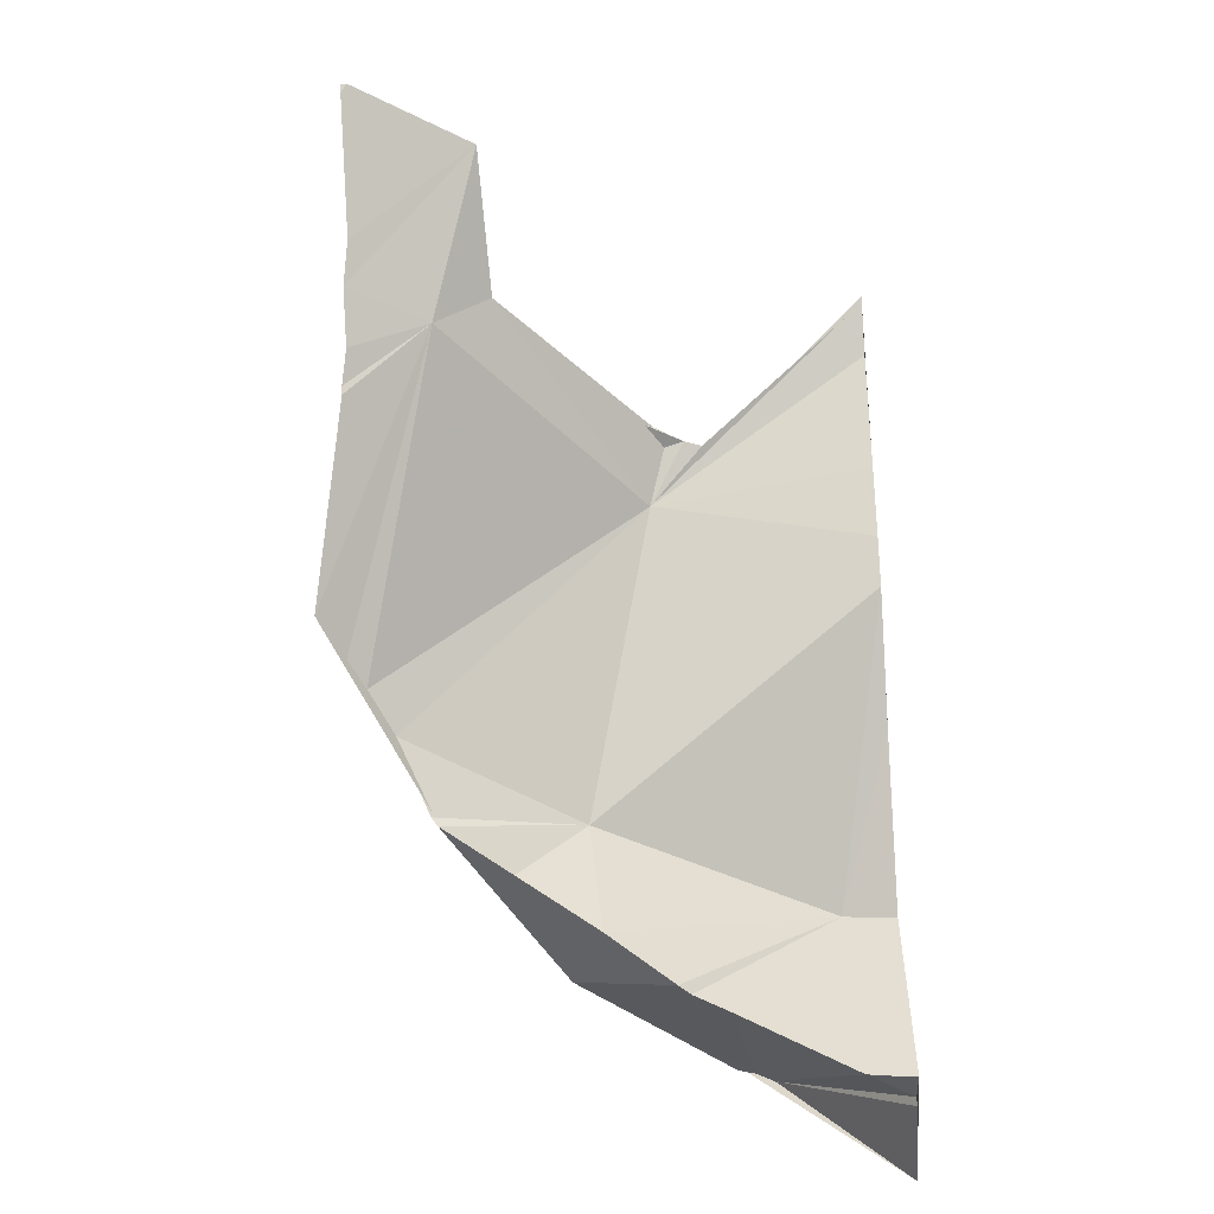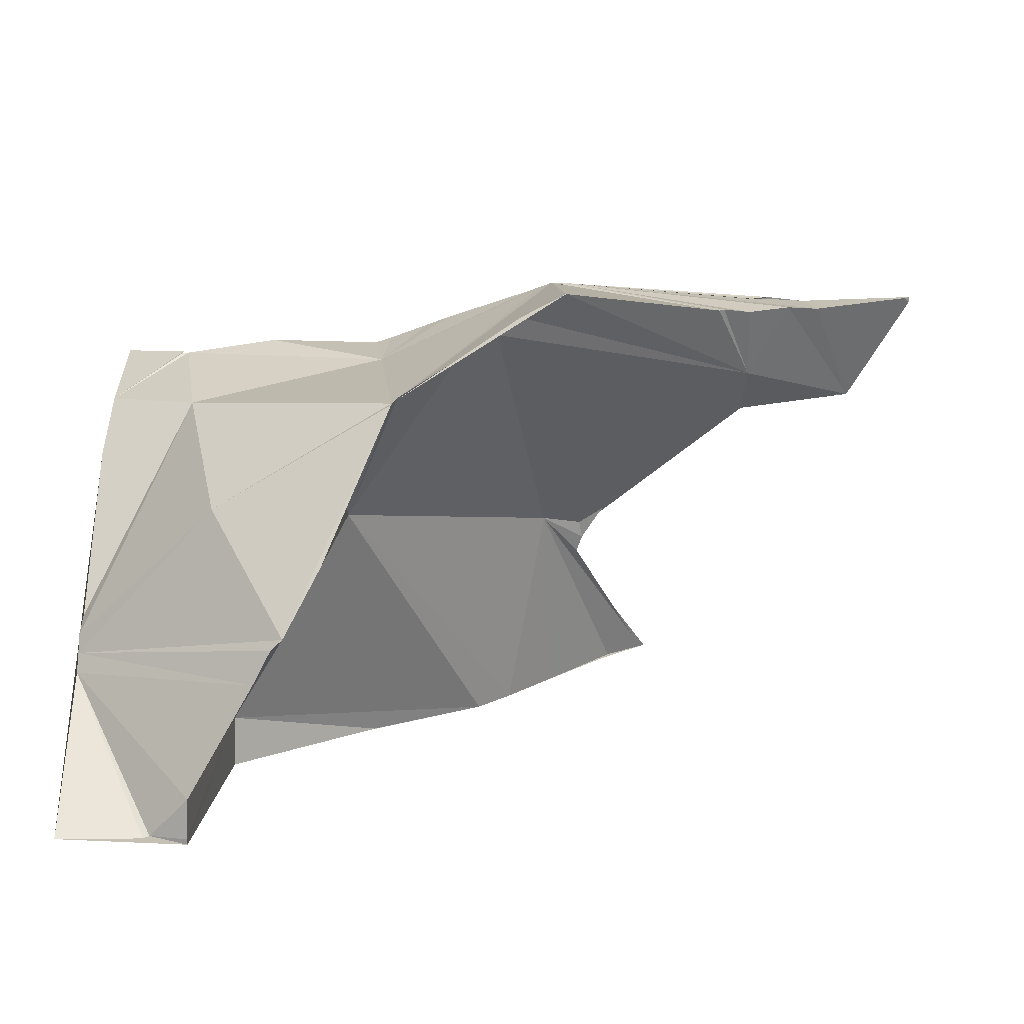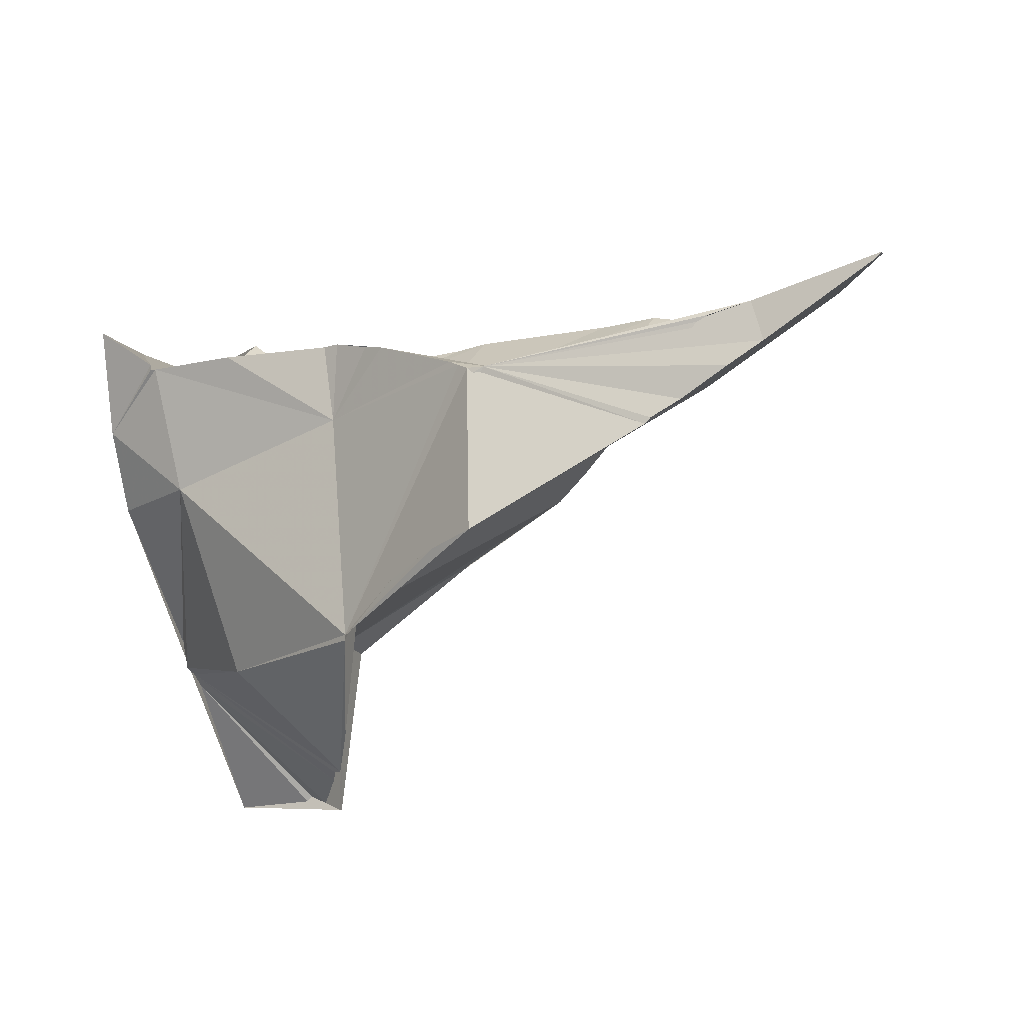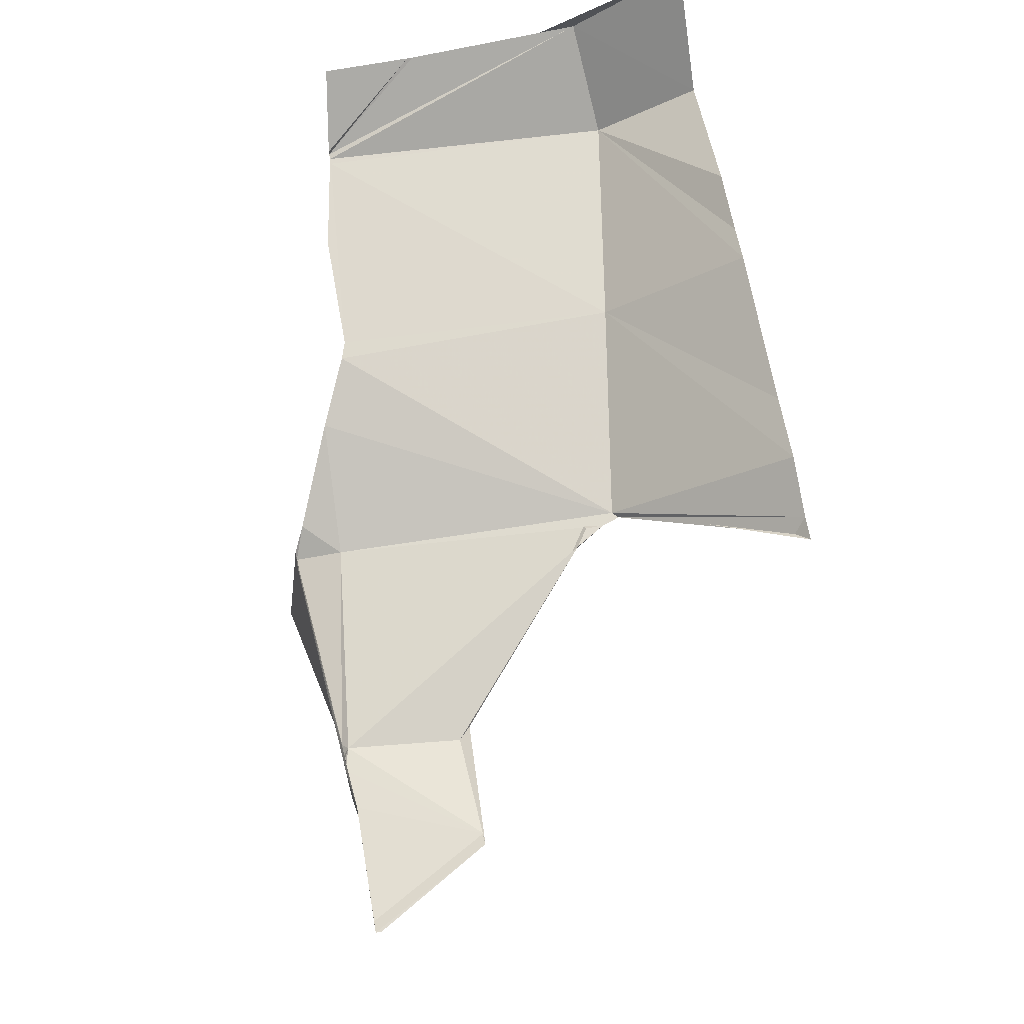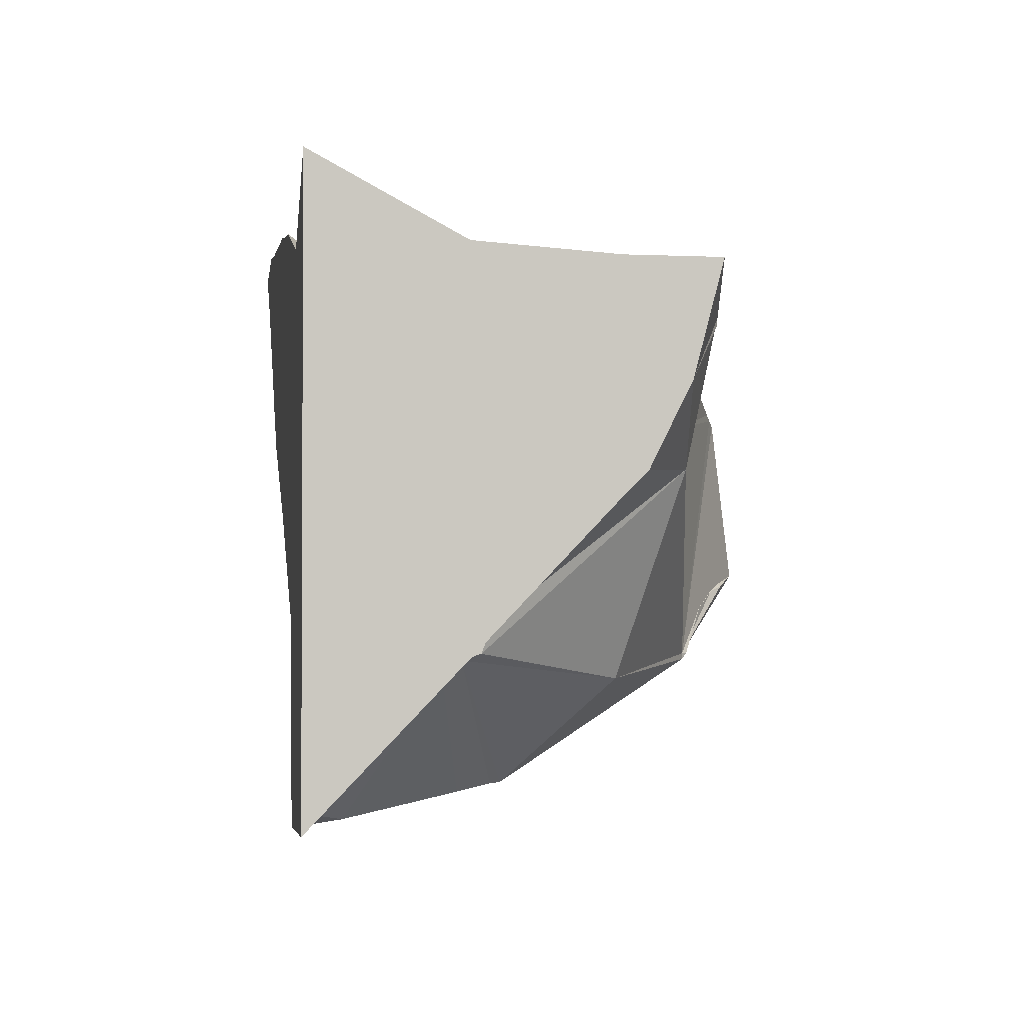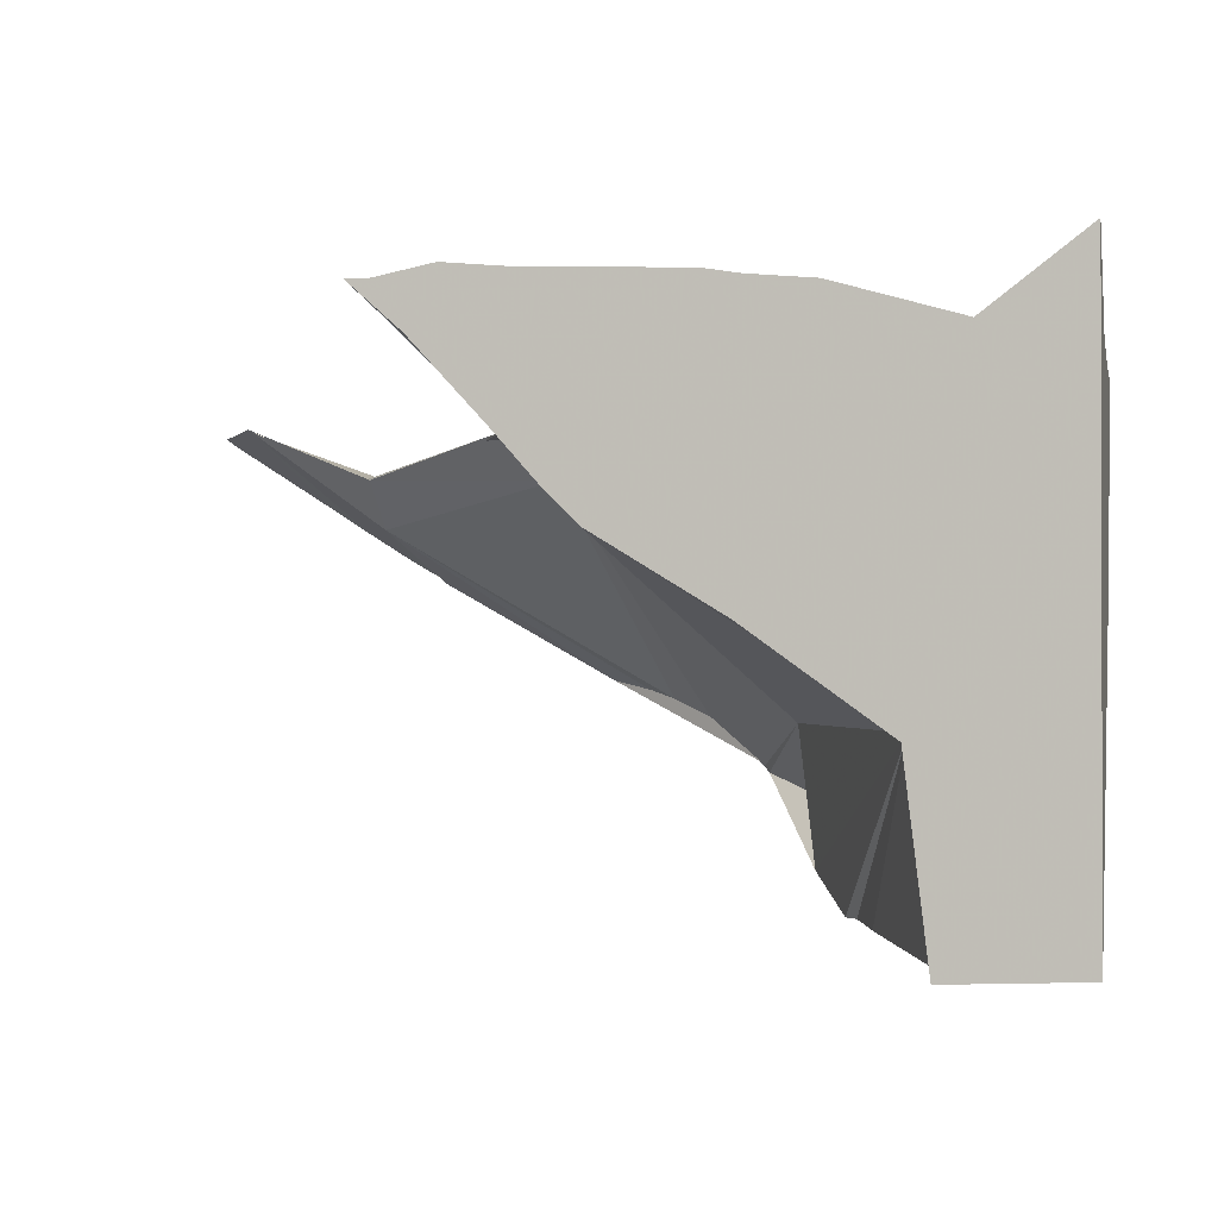
<metadata>
{"format":"obj","ext":"obj","renderer":"f3d","projection":"perspective","resolution":1024,"background":"white","views":[{"elev":-57.8,"azim":93.3,"up":"+Y"},{"elev":-72.2,"azim":-1.4,"up":"+Y"},{"elev":-11.5,"azim":20.0,"up":"+Y"},{"elev":70.9,"azim":79.7,"up":"+Y"},{"elev":-1.9,"azim":-99.4,"up":"+Y"},{"elev":-0.8,"azim":-167.8,"up":"+Y"}]}
</metadata>
<code>
o Mesh 0
v -0.985 -0.1 -1
v -0.984 -0.099 -1
v -1 -0.077 -0.979
v -1 -0.101 -1
v -0.984 -0.1 -1
v -0.977 -0.101 -0.992
v -0.966 -0.098 -0.972
v -1 -0.075 -0.976
v -0.977 -0.102 -1
v -0.977 -0.102 -0.999
v -0.963 -0.097 -0.966
v -0.961 -0.097 -0.964
v -0.975 -0.079 -0.947
v -1 -0.074 -0.973
v -0.944 -0.077 -0.928
v -0.944 -0.076 -0.928
v -0.955 -0.091 -0.953
v -0.953 -0.08 -0.938
v -0.983 -0.045 -0.937
v -1 -0.069 -0.971
v -1 -0.073 -0.973
v -1 -0.046 -0.947
v -1 -0.05 -0.951
v -0.943 -0.076 -0.927
v -0.948 -0.036 -0.93
v -1 -0.032 -0.94
v -0.933 -0.068 -0.922
v -0.926 -0.065 -0.918
v -0.922 -0.064 -0.915
v -0.914 -0.062 -0.911
v -0.916 -0.033 -0.915
v -0.987 -0.022 -0.933
v -0.97 -0.022 -0.93
v -0.986 -0.022 -0.933
v -0.918 -0.032 -0.916
v -0.988 -0.022 -0.933
v -0.988 -0.021 -0.933
v -1 -0.013 -0.935
v -1 -0.024 -0.938
v -0.885 -0.045 -0.917
v -0.913 -0.033 -0.915
v -0.915 -0.034 -0.915
v -0.95 -0.022 -0.93
v -0.92 -0.031 -0.917
v -0.936 -0.025 -0.924
v -0.94 -0.024 -0.926
v -0.884 -0.044 -0.917
v -0.879 -0.041 -0.918
v -0.871 -0.036 -0.918
v -0.865 -0.032 -0.919
v -0.867 -0.025 -0.919
v -0.874 -0.027 -0.918
v -0.876 -0.028 -0.918
v -0.877 -0.029 -0.918
v -0.878 -0.029 -0.918
v -0.879 -0.029 -0.918
v -0.947 -0.022 -0.929
v -0.846 -0.02 -0.919
v -0.845 -0.019 -0.919
v -0.847 -0.02 -0.919
v -1 -0.073 -1
v -0.974 -0.073 -1
v -1 -0.024 -1
v -0.951 -0.024 -1
v -0.951 -0.053 -1
v -0.973 -0.069 -1
v -0.973 -0.068 -0.991
v -1 -0.024 -0.951
v -1 0.002 -1
v -0.983 -0.011 -1
v -0.962 -0.005 -1
v -0.951 -0.004 -1
v -0.914 -0.024 -1
v -0.922 -0.033 -1
v -0.928 -0.039 -1
v -0.948 -0.051 -1
v -1 -0.013 -0.951
v -1 -0.011 -0.981
v -0.984 -0.022 -0.983
v -0.947 -0.021 -0.977
v -0.945 -0.003 -1
v -0.918 -0.002 -1
v -0.907 -0.001 -1
v -0.902 -0.002 -1
v -0.902 -0.011 -1
v -0.916 -0.03 -0.963
v -0.952 -0.068 -0.951
v -1 -0.013 -0.95
v -0.91 -0.023 -0.971
v -0.895 -0.005 -0.998
v -0.897 -0.003 -1
v -0.893 -0.003 -1
v -0.901 -0.009 -1
v -0.878 -0.036 -0.931
v -0.909 -0.023 -0.972
v -0.914 -0.031 -0.923
v -0.905 -0.023 -0.964
v -0.908 -0.023 -0.969
v -0.908 -0.023 -0.966
v -0.878 -0.028 -0.94
v -0.876 -0.028 -0.938
v -0.878 -0.028 -0.919
v -0.856 -0.019 -0.939
v -0.858 -0.02 -0.939
v -0.845 -0.019 -0.92
f 1 2 3 4
f 5 2 1
f 3 2 6 7 8
f 2 5 9 10 6
f 8 7 11 12 13 14
f 15 16 13 12 17 18
f 14 13 19 20 21
f 19 13 16
f 20 19 22 23
f 24 16 15
f 19 16 25
f 22 19 26
f 16 24 27 28 29 30 31
f 32 19 25 33 34
f 35 25 16 31
f 26 19 32 36 37 38 39
f 31 30 40 41 42
f 33 25 43
f 25 35 44 45 46
f 41 40 47 48 49 50 51 52 53 54 55 56
f 25 46 57 43
f 51 50 58 59 60
f 4 61 62 9 5 1
f 21 61 4 3 8 14
f 61 63 64 65 66 62
f 9 62 66 67 10
f 23 68 63 61 21 20
f 63 69 70 71 72 64
f 65 64 73 74 75 76
f 66 65 76 67
f 10 67 6
f 39 68 23 22 26
f 68 77 78 69 63
f 70 69 78 79
f 71 70 79
f 79 80 81 72 71
f 73 64 72 81 82 83 84 85
f 73 85 93 86 74
f 74 86 87 75
f 75 87 67 76
f 67 11 7 6
f 38 88 77 68 39
f 78 77 36 32 79
f 82 81 80
f 83 82 80 89
f 85 84 91 92 93
f 27 87 86 28
f 67 87 17 12 11
f 37 88 38
f 36 77 88 37
f 34 80 79 32
f 57 89 80 43
f 91 84 83 89 95 90
f 90 92 91
f 87 27 24 15 18
f 28 86 94 29
f 17 87 18
f 43 80 34 33
f 45 96 89 57 46
f 86 93 92 90 95 98 99
f 94 47 40 30 29
f 89 98 95
f 44 96 45
f 100 94 86 99 97
f 47 94 48
f 98 89 96 102 97 99
f 42 96 44 35 31
f 101 100 97 102
f 103 94 100 101 104
f 48 94 49
f 56 102 96 42 41
f 104 101 102
f 103 105 58 50 49 94
f 55 102 56
f 104 102 52 51 60
f 59 105 103 104 60
f 54 102 55
f 52 102 53
f 58 105 59
f 53 102 54

</code>
